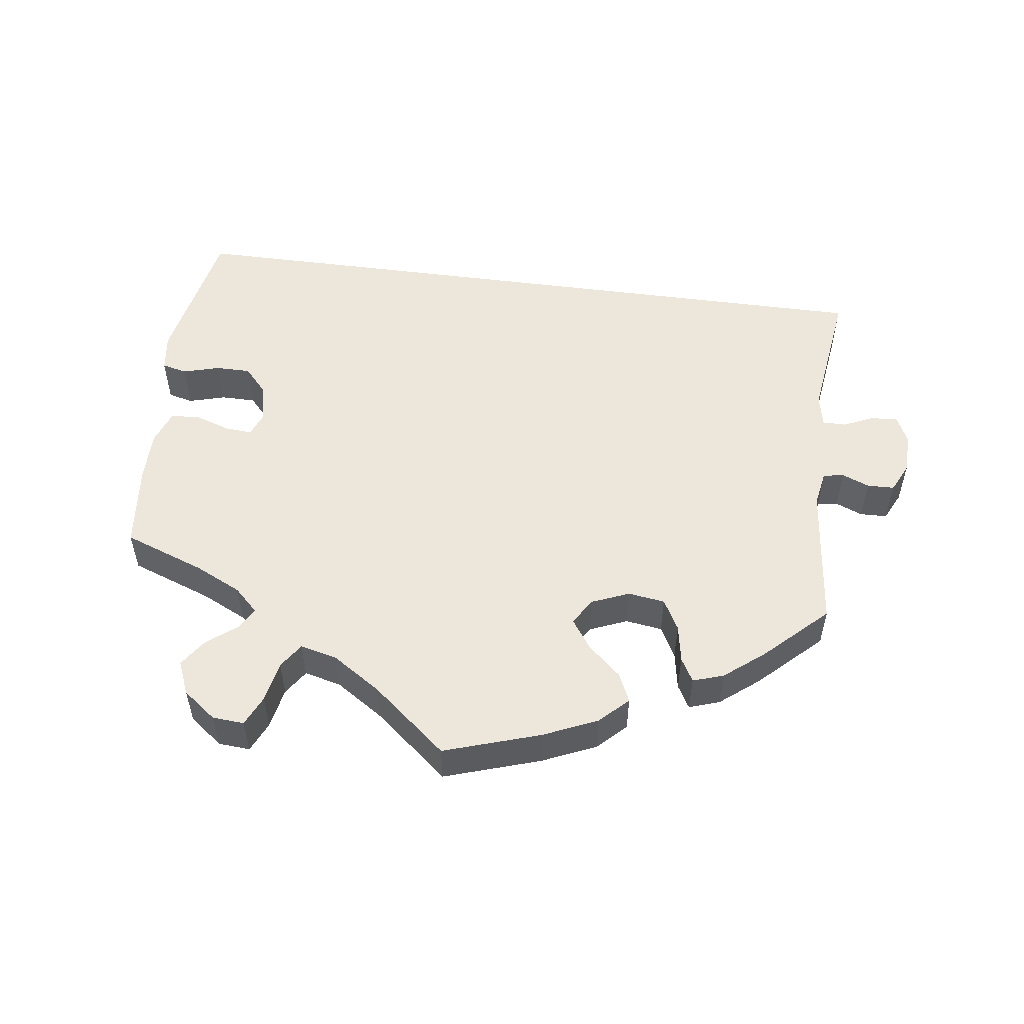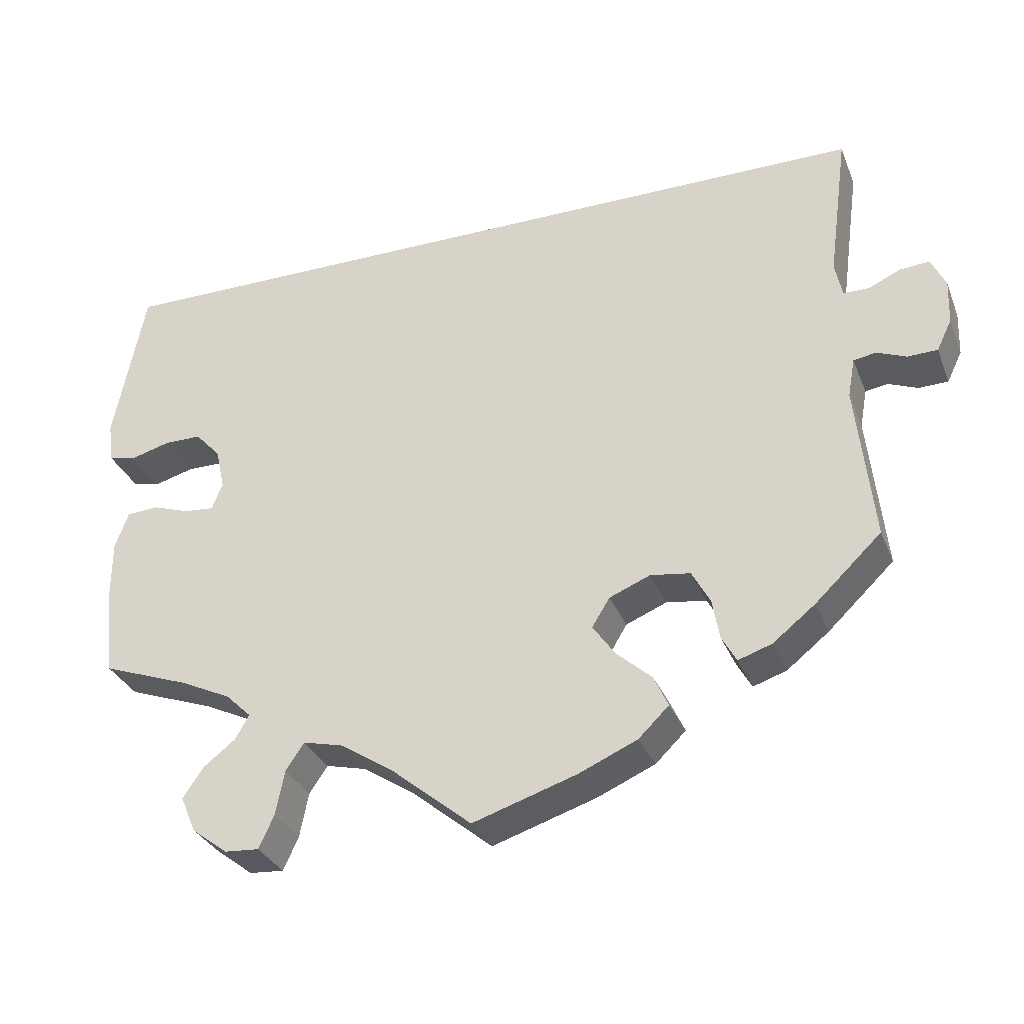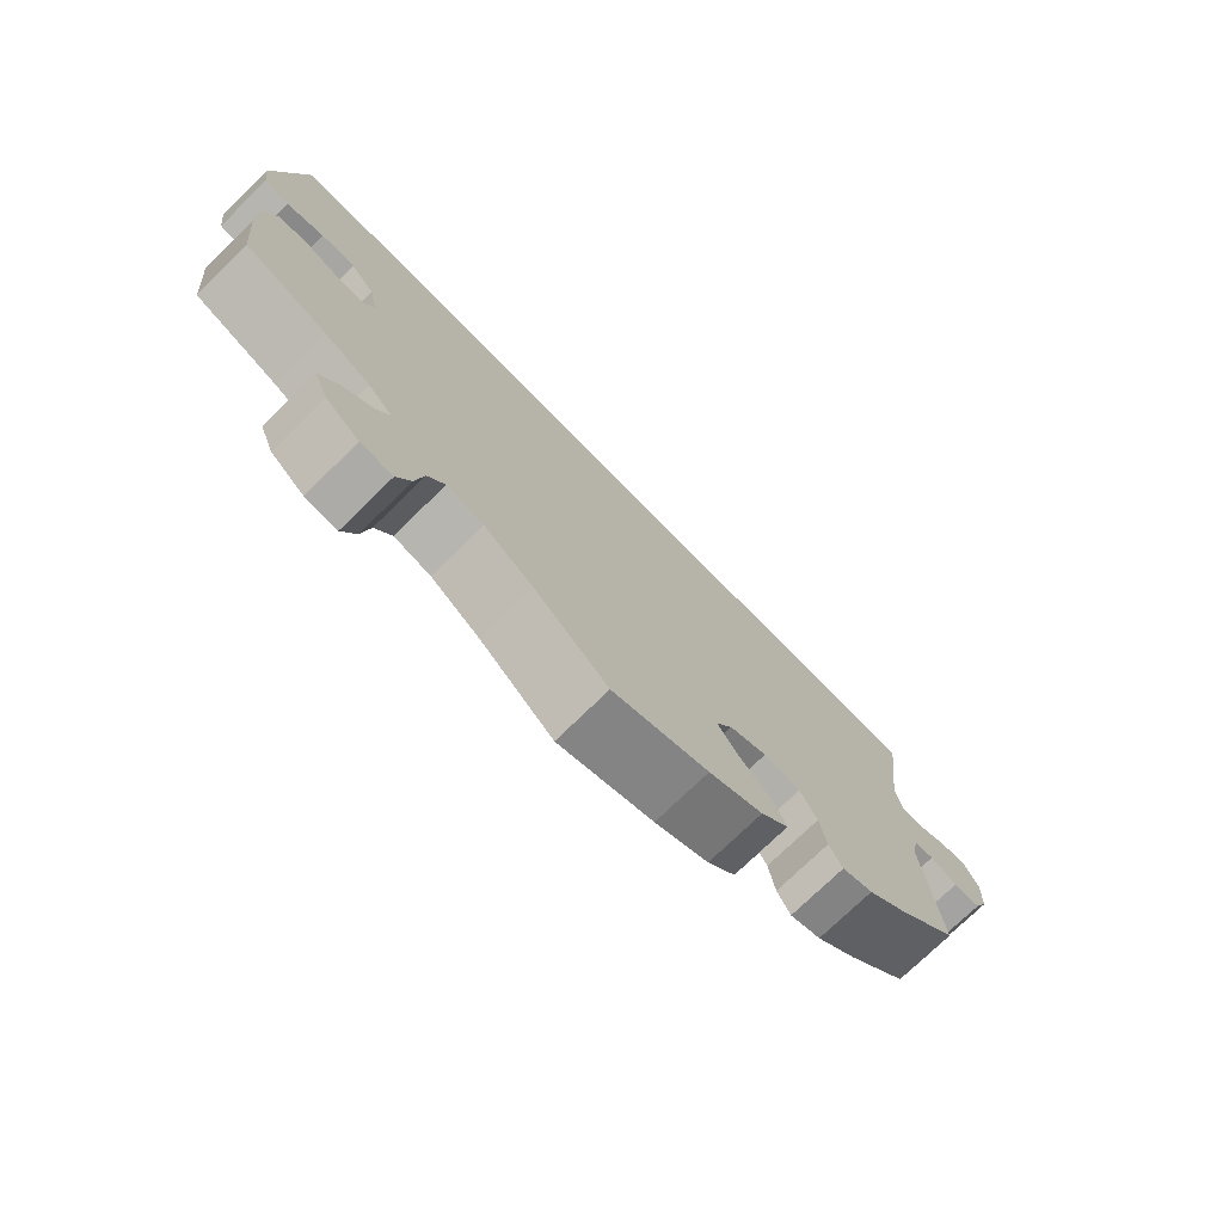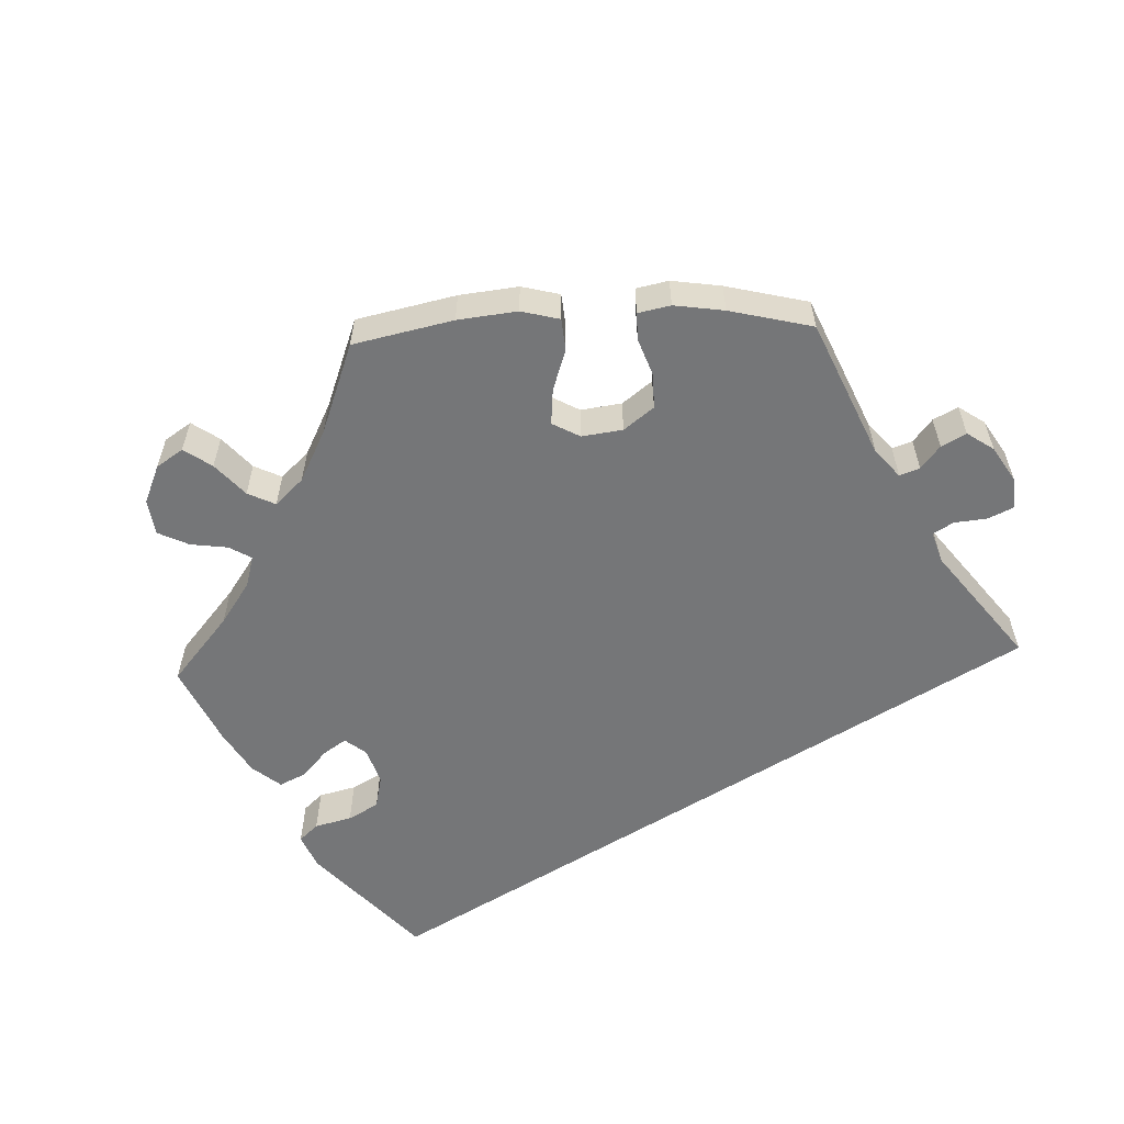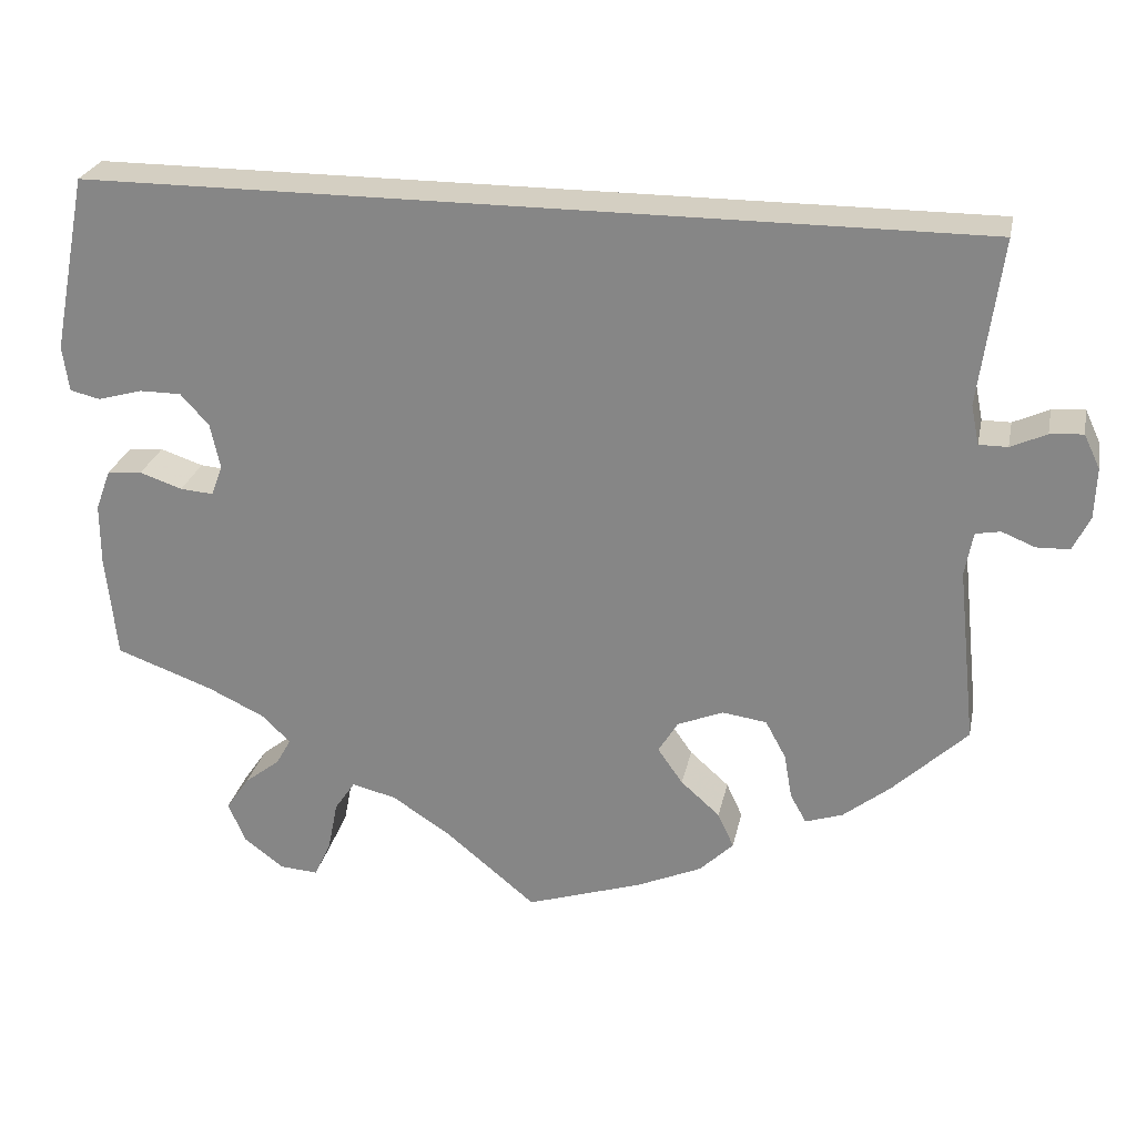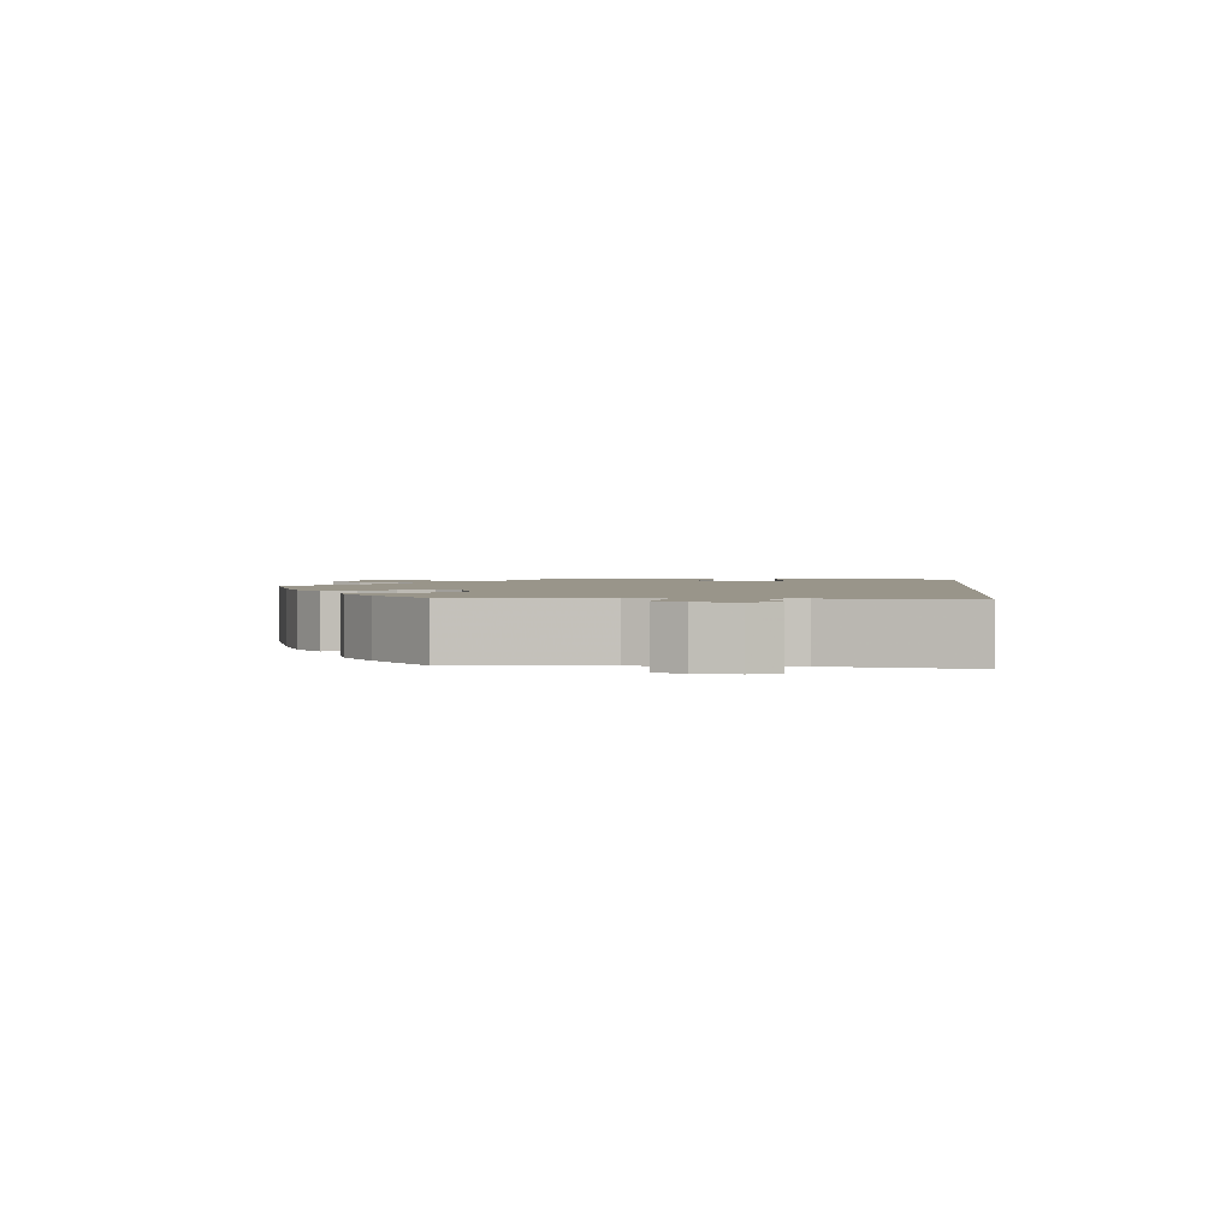
<metadata>
{"format":"obj","ext":"obj","renderer":"f3d","projection":"perspective","resolution":1024,"background":"white","views":[{"elev":53.0,"azim":-172.4,"up":"+Y"},{"elev":-31.7,"azim":-160.3,"up":"+Z"},{"elev":-74.1,"azim":134.4,"up":"+Z"},{"elev":-56.8,"azim":-147.6,"up":"+Y"},{"elev":25.7,"azim":-168.3,"up":"+Z"},{"elev":2.1,"azim":-83.9,"up":"+Y"}]}
</metadata>
<code>
v -0.129 0.07 -0.536
v -0.202 0.07 -0.504
v -0.24 0.07 -0.467
v -0.222 0.07 -0.428
v -0.178 0.07 -0.389
v -0.15 0.07 -0.349
v -0.172 0.07 -0.313
v -0.223 0.07 -0.292
v -0.273 0.07 -0.299
v -0.296 0.07 -0.341
v -0.305 0.07 -0.392
v -0.323 0.07 -0.424
v -0.365 0.07 -0.41
v -0.418 0.07 -0.368
v -0.501 0.07 -0.289
v -0.48 0.07 -0.092
v -0.489 0.07 -0.043
v -0.517 0.07 -0.038
v -0.554 0.07 -0.053
v -0.591 0.07 -0.052
v -0.61 0.07 -0.013
v -0.612 0.07 0.043
v -0.594 0.07 0.081
v -0.557 0.07 0.078
v -0.517 0.07 0.06
v -0.485 0.07 0.06
v -0.476 0.07 0.104
v -0.501 0.07 0.289
v 0.5 0.07 0.289
v 0.539 0.07 0.091
v 0.532 0.07 0.04
v 0.498 0.07 0.032
v 0.448 0.07 0.046
v 0.401 0.07 0.046
v 0.369 0.07 0.011
v 0.358 0.07 -0.04
v 0.371 0.07 -0.074
v 0.408 0.07 -0.071
v 0.456 0.07 -0.055
v 0.495 0.07 -0.058
v 0.512 0.07 -0.104
v 0.512 0.07 -0.173
v 0.5 0.07 -0.289
v 0.39 0.07 -0.329
v 0.327 0.07 -0.359
v 0.295 0.07 -0.39
v 0.312 0.07 -0.42
v 0.352 0.07 -0.451
v 0.378 0.07 -0.489
v 0.359 0.07 -0.534
v 0.314 0.07 -0.568
v 0.271 0.07 -0.571
v 0.252 0.07 -0.53
v 0.241 0.07 -0.474
v 0.218 0.07 -0.44
v 0.168 0.07 -0.452
v 0.102 0.07 -0.495
v 0.001 0.07 -0.578
v -0.129 0 -0.536
v -0.202 0 -0.504
v -0.24 0 -0.467
v -0.222 0 -0.428
v -0.178 0 -0.389
v -0.15 0 -0.349
v -0.172 0 -0.313
v -0.223 0 -0.292
v -0.273 0 -0.299
v -0.296 0 -0.341
v -0.305 0 -0.392
v -0.323 0 -0.424
v -0.365 0 -0.41
v -0.418 0 -0.368
v -0.501 0 -0.289
v -0.48 0 -0.092
v -0.489 0 -0.043
v -0.517 0 -0.038
v -0.554 0 -0.053
v -0.591 0 -0.052
v -0.61 0 -0.013
v -0.612 0 0.043
v -0.594 0 0.081
v -0.557 0 0.078
v -0.517 0 0.06
v -0.485 0 0.06
v -0.476 0 0.104
v -0.501 0 0.289
v 0.5 0 0.289
v 0.539 0 0.091
v 0.532 0 0.04
v 0.498 0 0.032
v 0.448 0 0.046
v 0.401 0 0.046
v 0.369 0 0.011
v 0.358 0 -0.04
v 0.371 0 -0.074
v 0.408 0 -0.071
v 0.456 0 -0.055
v 0.495 0 -0.058
v 0.512 0 -0.104
v 0.512 0 -0.173
v 0.5 0 -0.289
v 0.39 0 -0.329
v 0.327 0 -0.359
v 0.295 0 -0.39
v 0.312 0 -0.42
v 0.352 0 -0.451
v 0.378 0 -0.489
v 0.359 0 -0.534
v 0.314 0 -0.568
v 0.271 0 -0.571
v 0.252 0 -0.53
v 0.241 0 -0.474
v 0.218 0 -0.44
v 0.168 0 -0.452
v 0.102 0 -0.495
v 0.001 0 -0.578
f 57 58 1 2
f 56 57 2 3
f 55 56 3 4
f 51 52 53 54
f 51 54 55
f 50 51 55
f 47 48 49 50
f 46 47 50 55
f 45 46 55 4
f 41 42 43 44
f 38 39 40 41
f 37 38 41 44
f 36 37 44 45
f 30 31 32 33
f 30 33 34
f 27 28 29 30
f 26 27 30 34
f 25 26 34 35
f 23 24 25
f 22 23 25
f 18 19 20 21
f 17 18 21 22
f 13 14 15 16
f 13 16 17
f 10 11 12 13
f 9 10 13 17
f 8 9 17
f 7 8 17
f 36 45 4 5
f 35 36 5 6
f 17 22 25 35
f 7 17 35
f 6 7 35
f 60 59 116 115
f 61 60 115 114
f 62 61 114 113
f 112 111 110 109
f 113 112 109
f 113 109 108
f 108 107 106 105
f 113 108 105 104
f 62 113 104 103
f 102 101 100 99
f 99 98 97 96
f 102 99 96 95
f 103 102 95 94
f 91 90 89 88
f 92 91 88
f 88 87 86 85
f 92 88 85 84
f 93 92 84 83
f 83 82 81
f 83 81 80
f 79 78 77 76
f 80 79 76 75
f 74 73 72 71
f 75 74 71
f 71 70 69 68
f 75 71 68 67
f 75 67 66
f 75 66 65
f 63 62 103 94
f 64 63 94 93
f 93 83 80 75
f 93 75 65
f 93 65 64
f 1 59 60 2
f 2 60 61 3
f 3 61 62 4
f 4 62 63 5
f 5 63 64 6
f 6 64 65 7
f 7 65 66 8
f 8 66 67 9
f 9 67 68 10
f 10 68 69 11
f 11 69 70 12
f 12 70 71 13
f 13 71 72 14
f 14 72 73 15
f 15 73 74 16
f 16 74 75 17
f 17 75 76 18
f 18 76 77 19
f 19 77 78 20
f 20 78 79 21
f 21 79 80 22
f 22 80 81 23
f 23 81 82 24
f 24 82 83 25
f 25 83 84 26
f 26 84 85 27
f 27 85 86 28
f 28 86 87 29
f 29 87 88 30
f 30 88 89 31
f 31 89 90 32
f 32 90 91 33
f 33 91 92 34
f 34 92 93 35
f 35 93 94 36
f 36 94 95 37
f 37 95 96 38
f 38 96 97 39
f 39 97 98 40
f 40 98 99 41
f 41 99 100 42
f 42 100 101 43
f 43 101 102 44
f 44 102 103 45
f 45 103 104 46
f 46 104 105 47
f 47 105 106 48
f 48 106 107 49
f 49 107 108 50
f 50 108 109 51
f 51 109 110 52
f 52 110 111 53
f 53 111 112 54
f 54 112 113 55
f 55 113 114 56
f 56 114 115 57
f 57 115 116 58
f 58 116 59 1

</code>
